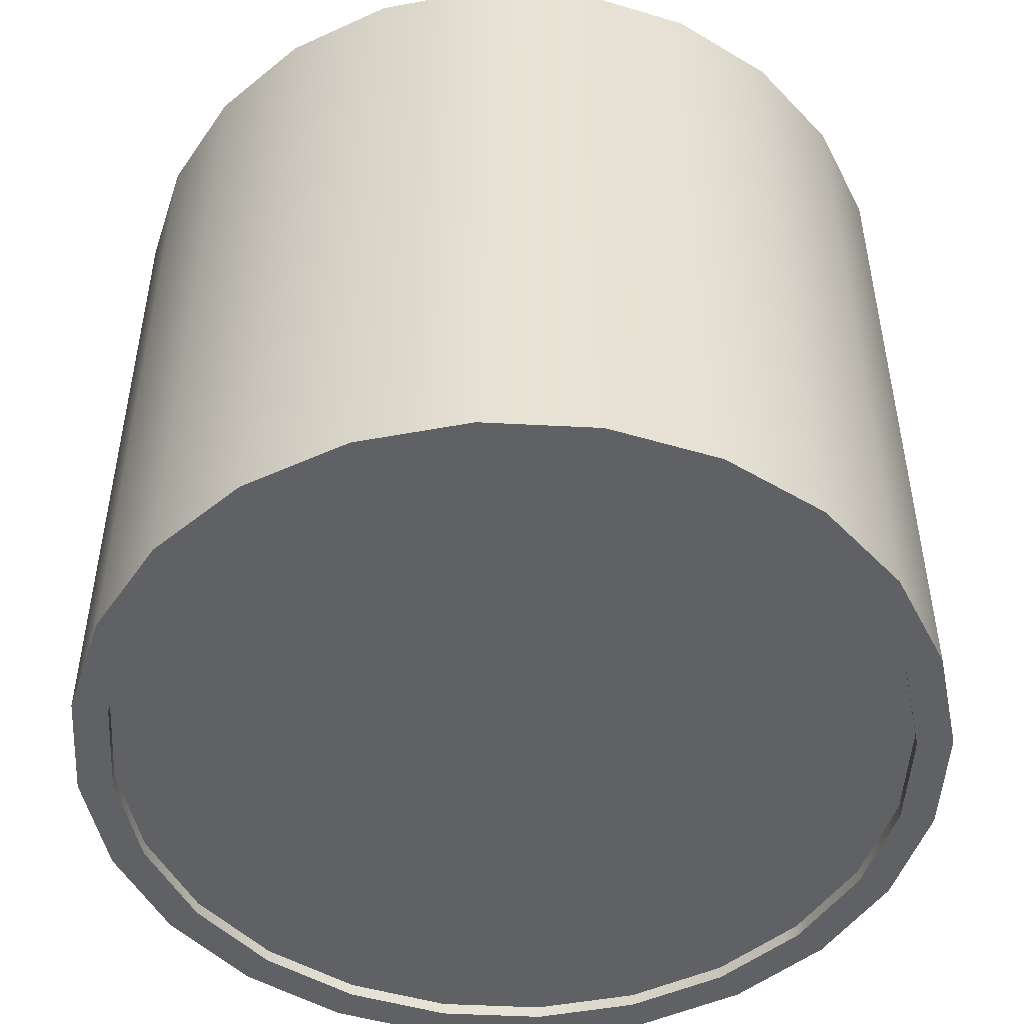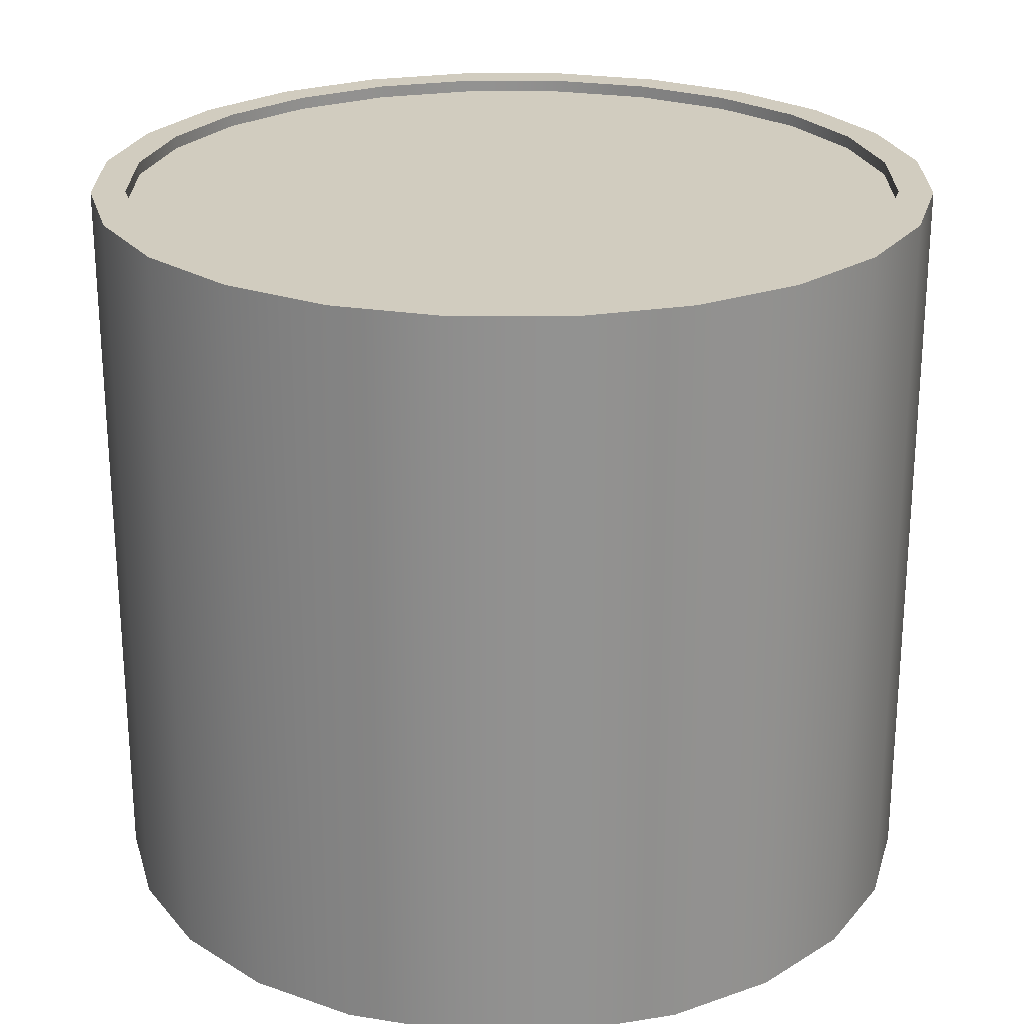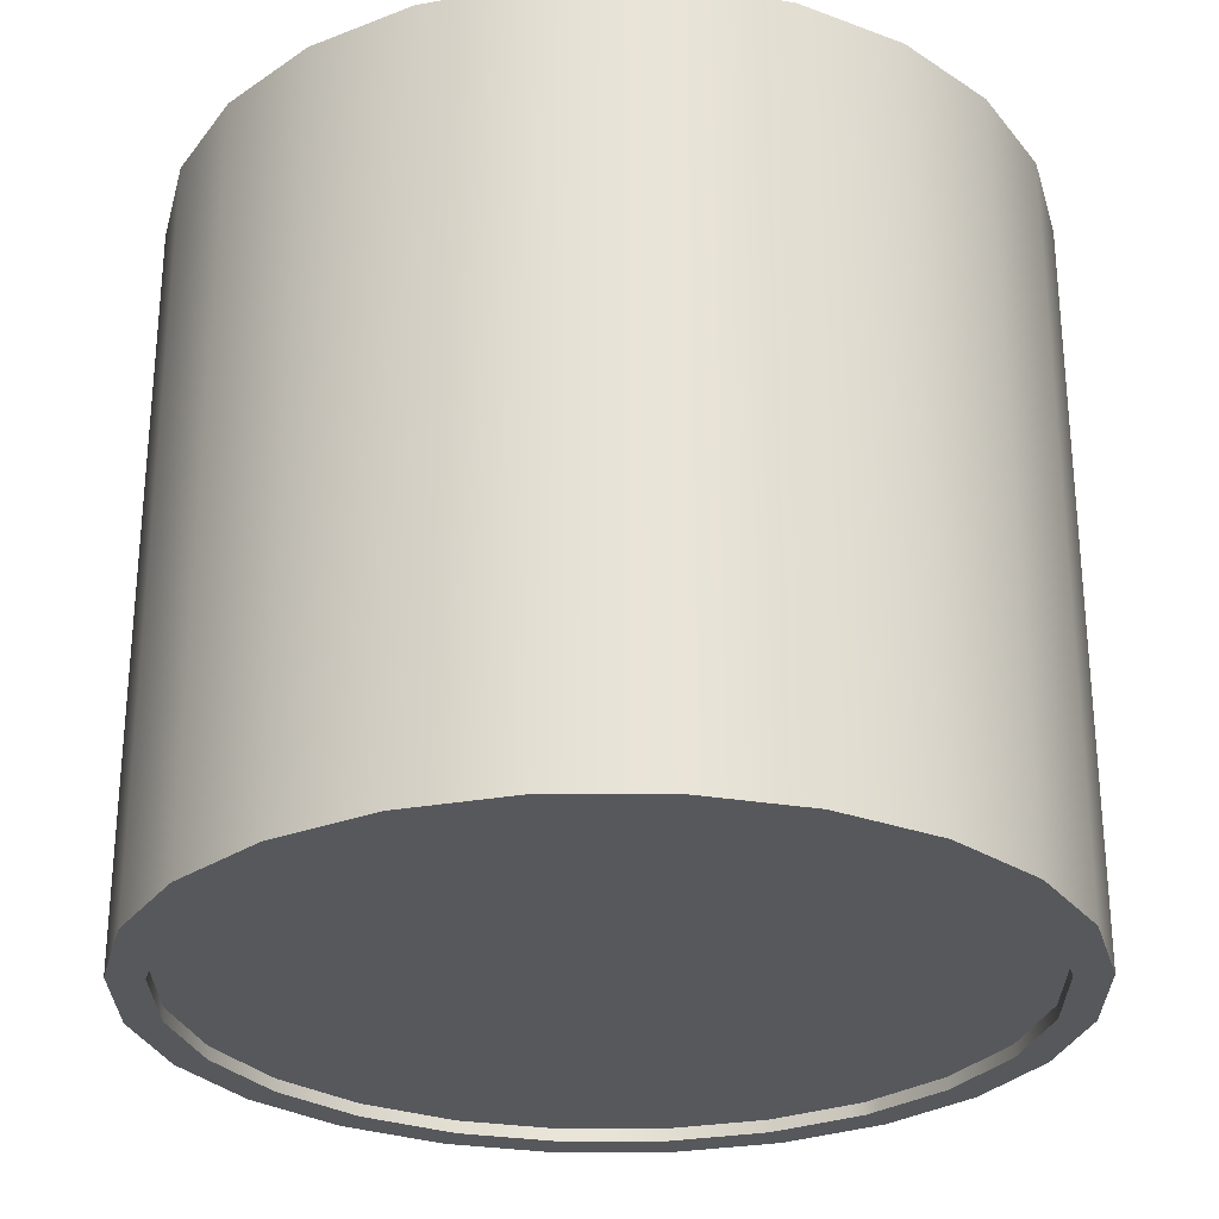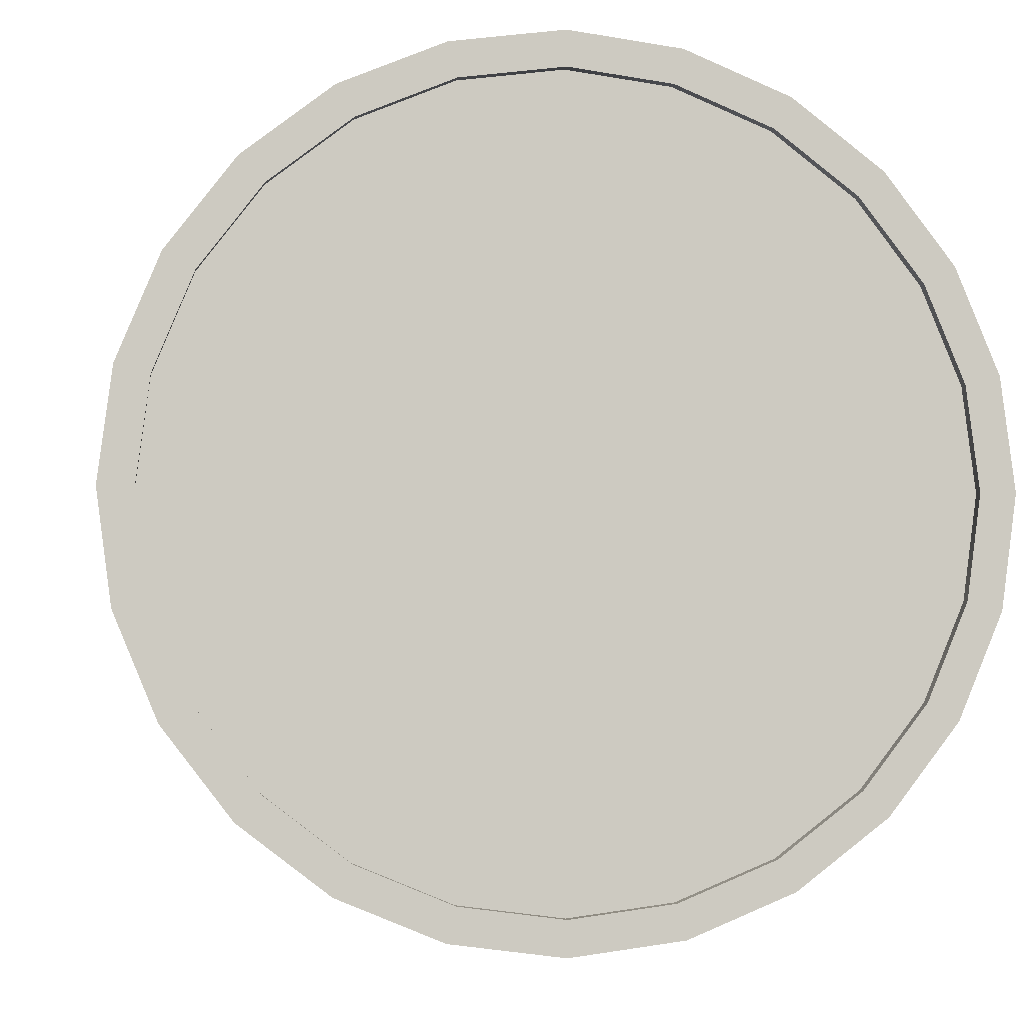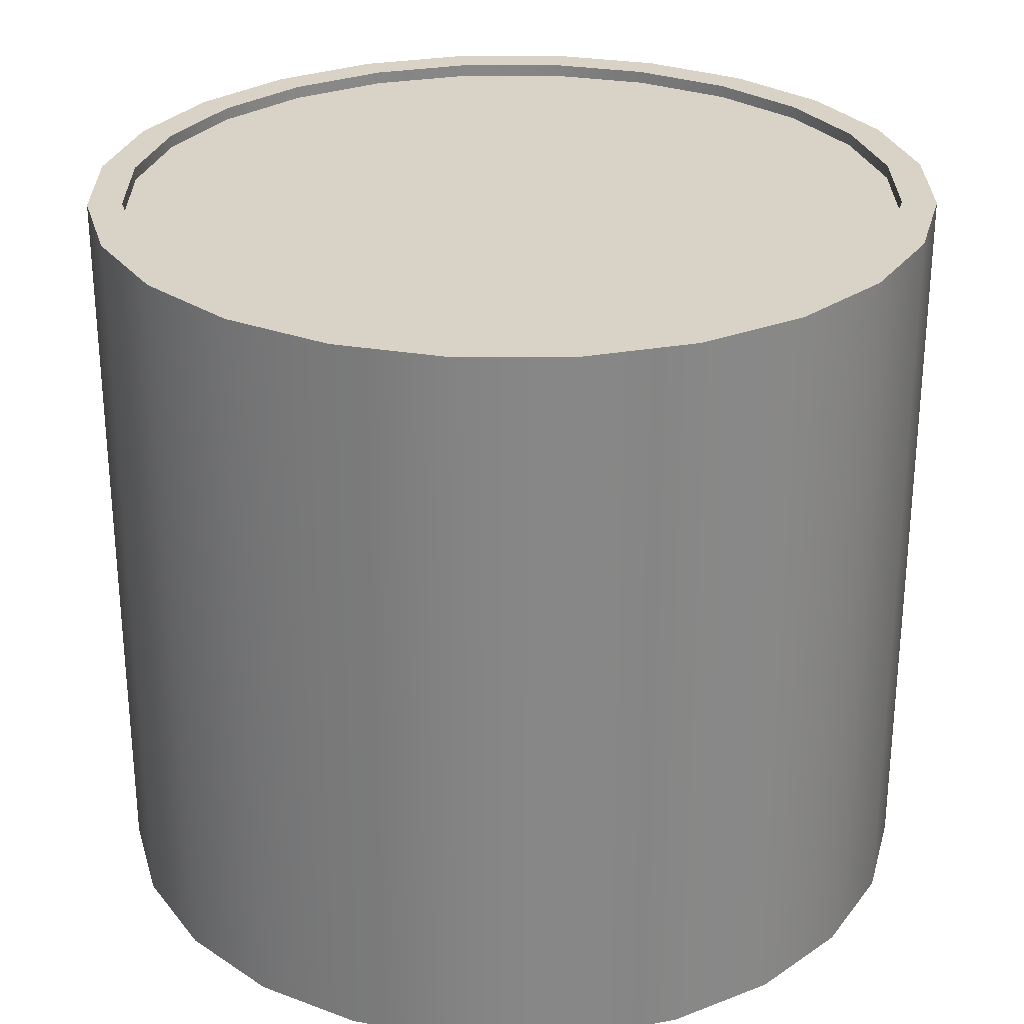
<metadata>
{"format":"obj","ext":"obj","renderer":"f3d","projection":"perspective","resolution":1024,"background":"white","views":[{"elev":-49.3,"azim":-40.8,"up":"+Y"},{"elev":24.1,"azim":-52.5,"up":"+Y"},{"elev":-27.9,"azim":128.0,"up":"+Y"},{"elev":-3.2,"azim":172.3,"up":"+Z"},{"elev":27.9,"azim":7.1,"up":"+Y"}]}
</metadata>
<code>
o Group4/mesh21/mesh21-geometry#mesh21-geometry
v -0.006936 0.4713 0.007595
v -0.01294 0.4046 -0.000235
v -0.006936 0.4046 0.007595
v -0.01294 0.4713 -0.000235
v -0.004748 0.4046 0.005408
v 0.000894 0.4046 0.0136
v -0.004767 0.4713 0.005426
v -0.01672 0.4046 -0.009353
v 0.002441 0.4046 0.01092
v -0.01026 0.4046 -0.001782
v 0.000894 0.4713 0.0136
v 0.002428 0.4713 0.01095
v -0.01029 0.4713 -0.001768
v -0.01672 0.4713 -0.009353
v 0.002441 0.4057 0.01092
v -0.01026 0.4057 -0.001782
v 0.01001 0.4046 0.01738
v 0.01081 0.4046 0.01439
v -0.004767 0.4701 0.005426
v -0.01801 0.4046 -0.01914
v -0.01373 0.4046 -0.01015
v -0.004748 0.4057 0.005408
v 0.01081 0.4057 0.01439
v -0.01373 0.4057 -0.01015
v 0.01001 0.4713 0.01738
v 0.02958 0.4046 0.01738
v 0.01081 0.4713 0.01442
v 0.0198 0.4046 0.01558
v 0.002428 0.4701 0.01095
v -0.01029 0.4701 -0.001768
v -0.01376 0.4713 -0.01015
v -0.01801 0.4713 -0.01914
v 0.03715 0.4057 0.01092
v 0.04986 0.4057 -0.001782
v 0.05333 0.4057 -0.01015
v 0.0198 0.4046 0.01867
v 0.0198 0.4713 0.0156
v 0.0198 0.4057 0.01558
v 0.04436 0.4701 0.005426
v 0.04988 0.4701 -0.001768
v -0.01672 0.4046 -0.02892
v -0.01472 0.4046 -0.01764
v -0.01472 0.4057 -0.01764
v 0.04434 0.4057 0.005408
v 0.02878 0.4057 0.01439
v 0.0198 0.4713 0.01867
v 0.0387 0.4713 0.0136
v 0.0387 0.4046 0.0136
v 0.01081 0.4701 0.01442
v 0.03717 0.4701 0.01095
v -0.01376 0.4701 -0.01015
v -0.01494 0.4713 -0.01914
v -0.01672 0.4713 -0.02892
v -0.01492 0.4046 -0.01914
v 0.03715 0.4046 0.01092
v 0.02878 0.4046 0.01439
v 0.04986 0.4046 -0.001782
v 0.05333 0.4046 -0.01015
v 0.05431 0.4057 -0.01764
v 0.02958 0.4713 0.01738
v 0.02879 0.4713 0.01442
v 0.0198 0.4701 0.0156
v 0.04436 0.4713 0.005426
v 0.05335 0.4701 -0.01015
v -0.01376 0.4713 -0.02813
v -0.01294 0.4046 -0.03804
v -0.01472 0.4046 -0.02064
v 0.04434 0.4046 0.005408
v -0.01492 0.4057 -0.01914
v 0.03717 0.4713 0.01095
v 0.02879 0.4701 0.01442
v 0.04988 0.4713 -0.001768
v -0.01494 0.4701 -0.01914
v -0.01029 0.4713 -0.03651
v -0.01294 0.4713 -0.03804
v -0.01026 0.4046 -0.03649
v -0.01373 0.4046 -0.02812
v -0.01472 0.4057 -0.02064
v 0.04653 0.4046 0.007595
v 0.05254 0.4046 -0.000235
v 0.05632 0.4046 -0.009353
v 0.05431 0.4046 -0.01764
v 0.05451 0.4057 -0.01914
v 0.04653 0.4713 0.007595
v 0.05254 0.4713 -0.000235
v 0.05335 0.4713 -0.01015
v 0.05454 0.4701 -0.01914
v -0.01376 0.4701 -0.02813
v -0.006936 0.4046 -0.04587
v -0.004748 0.4046 -0.04368
v 0.0576 0.4046 -0.01914
v 0.05451 0.4046 -0.01914
v 0.05431 0.4057 -0.02064
v 0.05632 0.4713 -0.009353
v -0.01029 0.4701 -0.03651
v -0.004767 0.4713 -0.0437
v -0.006936 0.4713 -0.04587
v -0.01026 0.4057 -0.03649
v -0.004748 0.4057 -0.04368
v -0.01373 0.4057 -0.02812
v 0.0576 0.4713 -0.01914
v 0.05454 0.4713 -0.01914
v 0.05335 0.4701 -0.02813
v 0.04988 0.4701 -0.03651
v -0.004767 0.4701 -0.0437
v 0.000894 0.4713 -0.05188
v 0.002441 0.4046 -0.0492
v 0.05632 0.4713 -0.02892
v 0.05431 0.4046 -0.02064
v 0.04436 0.4701 -0.0437
v 0.002428 0.4701 -0.04922
v 0.002428 0.4713 -0.04922
v 0.000894 0.4046 -0.05188
v 0.04986 0.4057 -0.03649
v 0.002441 0.4057 -0.0492
v 0.05333 0.4057 -0.02812
v 0.05632 0.4046 -0.02892
v 0.05333 0.4046 -0.02812
v 0.05335 0.4713 -0.02813
v 0.04988 0.4713 -0.03651
v 0.03717 0.4701 -0.04922
v 0.01001 0.4713 -0.05566
v 0.01081 0.4713 -0.05269
v 0.01081 0.4046 -0.05267
v 0.04434 0.4057 -0.04368
v 0.03715 0.4057 -0.0492
v 0.05254 0.4713 -0.03804
v 0.04436 0.4713 -0.0437
v 0.03717 0.4713 -0.04922
v 0.01081 0.4701 -0.05269
v 0.02879 0.4701 -0.05269
v 0.01001 0.4046 -0.05566
v 0.04986 0.4046 -0.03649
v 0.04434 0.4046 -0.04368
v 0.01081 0.4057 -0.05267
v 0.02878 0.4057 -0.05267
v 0.05254 0.4046 -0.03804
v 0.02879 0.4713 -0.05269
v 0.0198 0.4713 -0.05695
v 0.0198 0.4713 -0.05388
v 0.0198 0.4701 -0.05388
v 0.0198 0.4046 -0.05385
v 0.03715 0.4046 -0.0492
v 0.04653 0.4713 -0.04587
v 0.0387 0.4713 -0.05188
v 0.0198 0.4046 -0.05695
v 0.02958 0.4713 -0.05566
v 0.02958 0.4046 -0.05566
v 0.0198 0.4057 -0.05385
v 0.02878 0.4046 -0.05267
v 0.04653 0.4046 -0.04587
v 0.0387 0.4046 -0.05188
f 1 2 3
f 2 1 4
f 3 2 1
f 4 1 2
f 5 3 2
f 2 3 5
f 6 1 3
f 3 1 6
f 1 7 4
f 4 7 1
f 4 8 2
f 2 8 4
f 9 3 5
f 5 3 9
f 5 2 10
f 10 2 5
f 1 6 11
f 11 6 1
f 9 6 3
f 3 6 9
f 1 12 7
f 7 12 1
f 4 7 13
f 13 7 4
f 8 4 14
f 14 4 8
f 10 2 8
f 8 2 10
f 5 15 9
f 9 15 5
f 16 5 10
f 10 5 16
f 17 11 6
f 6 11 17
f 11 12 1
f 1 12 11
f 18 6 9
f 9 6 18
f 12 19 7
f 7 19 12
f 19 13 7
f 7 13 19
f 4 13 14
f 14 13 4
f 14 20 8
f 8 20 14
f 10 8 21
f 21 8 10
f 15 5 22
f 22 5 15
f 23 9 15
f 15 9 23
f 5 16 22
f 22 16 5
f 10 24 16
f 16 24 10
f 11 17 25
f 25 17 11
f 26 17 6
f 6 17 26
f 11 27 12
f 12 27 11
f 28 6 18
f 18 6 28
f 9 23 18
f 18 23 9
f 19 12 29
f 29 12 19
f 13 19 30
f 30 19 13
f 14 13 31
f 31 13 14
f 20 14 32
f 32 14 20
f 21 8 20
f 20 8 21
f 24 10 21
f 21 10 24
f 33 15 22
f 22 15 33
f 33 23 15
f 15 23 33
f 34 22 16
f 16 22 34
f 35 16 24
f 24 16 35
f 36 25 17
f 17 25 36
f 37 11 25
f 25 11 37
f 17 26 36
f 36 26 17
f 26 6 28
f 28 6 26
f 11 37 27
f 27 37 11
f 27 29 12
f 12 29 27
f 18 38 28
f 28 38 18
f 38 18 23
f 23 18 38
f 29 39 19
f 19 39 29
f 19 40 30
f 30 40 19
f 30 31 13
f 13 31 30
f 14 31 32
f 32 31 14
f 32 41 20
f 20 41 32
f 21 20 42
f 42 20 21
f 21 43 24
f 24 43 21
f 33 22 44
f 44 22 33
f 45 23 33
f 33 23 45
f 44 22 34
f 34 22 44
f 34 16 35
f 35 16 34
f 35 24 43
f 43 24 35
f 25 36 46
f 46 36 25
f 25 47 37
f 37 47 25
f 26 46 36
f 36 46 26
f 28 48 26
f 26 48 28
f 37 49 27
f 27 49 37
f 29 27 49
f 49 27 29
f 45 28 38
f 38 28 45
f 23 45 38
f 38 45 23
f 29 50 39
f 39 50 29
f 19 39 40
f 40 39 19
f 30 40 51
f 51 40 30
f 31 30 51
f 51 30 31
f 32 31 52
f 52 31 32
f 41 32 53
f 53 32 41
f 54 20 41
f 41 20 54
f 42 20 54
f 54 20 42
f 43 21 42
f 42 21 43
f 44 55 33
f 33 55 44
f 33 56 45
f 45 56 33
f 57 44 34
f 34 44 57
f 58 34 35
f 35 34 58
f 35 43 59
f 59 43 35
f 60 25 46
f 46 25 60
f 25 60 47
f 47 60 25
f 37 47 61
f 61 47 37
f 46 26 60
f 60 26 46
f 48 28 56
f 56 28 48
f 48 60 26
f 26 60 48
f 49 37 62
f 62 37 49
f 49 50 29
f 29 50 49
f 28 45 56
f 56 45 28
f 50 63 39
f 39 63 50
f 63 40 39
f 39 40 63
f 51 40 64
f 64 40 51
f 51 52 31
f 31 52 51
f 32 52 65
f 65 52 32
f 32 65 53
f 53 65 32
f 53 66 41
f 41 66 53
f 54 41 67
f 67 41 54
f 54 43 42
f 42 43 54
f 55 44 68
f 68 44 55
f 56 33 55
f 55 33 56
f 44 57 68
f 68 57 44
f 34 58 57
f 57 58 34
f 59 58 35
f 35 58 59
f 59 43 69
f 69 43 59
f 60 48 47
f 47 48 60
f 61 47 70
f 70 47 61
f 61 62 37
f 37 62 61
f 48 56 55
f 55 56 48
f 71 49 62
f 62 49 71
f 49 71 50
f 50 71 49
f 63 50 70
f 70 50 63
f 40 63 72
f 72 63 40
f 72 64 40
f 40 64 72
f 51 64 73
f 73 64 51
f 52 51 73
f 73 51 52
f 73 65 52
f 52 65 73
f 53 65 74
f 74 65 53
f 66 53 75
f 75 53 66
f 76 41 66
f 66 41 76
f 67 41 77
f 77 41 67
f 78 54 67
f 67 54 78
f 43 54 69
f 69 54 43
f 79 55 68
f 68 55 79
f 80 68 57
f 57 68 80
f 81 57 58
f 58 57 81
f 58 59 82
f 82 59 58
f 59 69 83
f 83 69 59
f 79 47 48
f 48 47 79
f 70 47 84
f 84 47 70
f 70 71 61
f 61 71 70
f 62 61 71
f 71 61 62
f 48 55 79
f 79 55 48
f 71 70 50
f 50 70 71
f 70 84 63
f 63 84 70
f 63 85 72
f 72 85 63
f 64 72 86
f 86 72 64
f 73 64 87
f 87 64 73
f 65 73 88
f 88 73 65
f 88 74 65
f 65 74 88
f 53 74 75
f 75 74 53
f 75 89 66
f 66 89 75
f 77 41 76
f 76 41 77
f 76 66 90
f 90 66 76
f 77 78 67
f 67 78 77
f 54 78 69
f 69 78 54
f 79 68 80
f 80 68 79
f 80 57 81
f 81 57 80
f 81 58 91
f 91 58 81
f 59 92 82
f 82 92 59
f 91 58 82
f 82 58 91
f 83 69 93
f 93 69 83
f 92 59 83
f 83 59 92
f 47 79 84
f 84 79 47
f 63 84 85
f 85 84 63
f 72 85 94
f 94 85 72
f 72 94 86
f 86 94 72
f 86 87 64
f 64 87 86
f 73 87 88
f 88 87 73
f 74 88 95
f 95 88 74
f 75 74 96
f 96 74 75
f 89 75 97
f 97 75 89
f 90 66 89
f 89 66 90
f 98 77 76
f 76 77 98
f 99 76 90
f 90 76 99
f 78 77 100
f 100 77 78
f 93 69 78
f 78 69 93
f 85 79 80
f 80 79 85
f 94 80 81
f 81 80 94
f 101 81 91
f 91 81 101
f 91 82 92
f 92 82 91
f 93 92 83
f 83 92 93
f 79 85 84
f 84 85 79
f 80 94 85
f 85 94 80
f 86 94 101
f 101 94 86
f 87 86 102
f 102 86 87
f 88 87 103
f 103 87 88
f 88 104 95
f 95 104 88
f 105 74 95
f 95 74 105
f 74 105 96
f 96 105 74
f 75 96 97
f 97 96 75
f 106 89 97
f 97 89 106
f 90 89 107
f 107 89 90
f 77 98 100
f 100 98 77
f 76 99 98
f 98 99 76
f 107 99 90
f 90 99 107
f 93 78 100
f 100 78 93
f 81 101 94
f 94 101 81
f 91 108 101
f 101 108 91
f 91 92 109
f 109 92 91
f 92 93 109
f 109 93 92
f 86 101 102
f 102 101 86
f 102 103 87
f 87 103 102
f 88 103 104
f 104 103 88
f 95 104 110
f 110 104 95
f 95 110 105
f 105 110 95
f 111 96 105
f 105 96 111
f 97 96 112
f 112 96 97
f 89 106 113
f 113 106 89
f 97 112 106
f 106 112 97
f 107 89 113
f 113 89 107
f 114 100 98
f 98 100 114
f 114 98 99
f 99 98 114
f 99 107 115
f 115 107 99
f 93 100 116
f 116 100 93
f 108 91 117
f 117 91 108
f 102 101 108
f 108 101 102
f 91 109 117
f 117 109 91
f 93 118 109
f 109 118 93
f 103 102 119
f 119 102 103
f 119 104 103
f 103 104 119
f 120 110 104
f 104 110 120
f 105 110 121
f 121 110 105
f 96 111 112
f 112 111 96
f 105 121 111
f 111 121 105
f 122 113 106
f 106 113 122
f 106 112 123
f 123 112 106
f 107 113 124
f 124 113 107
f 116 100 114
f 114 100 116
f 114 99 125
f 125 99 114
f 124 115 107
f 107 115 124
f 126 99 115
f 115 99 126
f 118 93 116
f 116 93 118
f 117 127 108
f 108 127 117
f 102 108 119
f 119 108 102
f 117 109 118
f 118 109 117
f 104 119 120
f 120 119 104
f 110 120 128
f 128 120 110
f 110 129 121
f 121 129 110
f 130 112 111
f 111 112 130
f 111 121 131
f 131 121 111
f 113 122 132
f 132 122 113
f 106 123 122
f 122 123 106
f 112 130 123
f 123 130 112
f 124 113 132
f 132 113 124
f 133 116 114
f 114 116 133
f 125 99 126
f 126 99 125
f 134 114 125
f 125 114 134
f 115 124 135
f 135 124 115
f 126 115 136
f 136 115 126
f 116 133 118
f 118 133 116
f 127 117 137
f 137 117 127
f 120 108 127
f 127 108 120
f 119 108 120
f 120 108 119
f 117 118 133
f 133 118 117
f 120 127 128
f 128 127 120
f 129 110 128
f 128 110 129
f 138 121 129
f 129 121 138
f 111 131 130
f 130 131 111
f 121 138 131
f 131 138 121
f 139 132 122
f 122 132 139
f 122 123 140
f 140 123 122
f 141 123 130
f 130 123 141
f 124 132 142
f 142 132 124
f 114 134 133
f 133 134 114
f 126 134 125
f 125 134 126
f 142 135 124
f 124 135 142
f 136 115 135
f 135 115 136
f 136 143 126
f 126 143 136
f 117 133 137
f 137 133 117
f 137 144 127
f 127 144 137
f 128 127 144
f 144 127 128
f 128 144 129
f 129 144 128
f 129 145 138
f 138 145 129
f 130 131 141
f 141 131 130
f 140 131 138
f 138 131 140
f 132 139 146
f 146 139 132
f 122 147 139
f 139 147 122
f 123 141 140
f 140 141 123
f 122 140 147
f 147 140 122
f 142 132 148
f 148 132 142
f 137 133 134
f 134 133 137
f 134 126 143
f 143 126 134
f 135 142 149
f 149 142 135
f 136 135 149
f 149 135 136
f 143 136 150
f 150 136 143
f 144 137 151
f 151 137 144
f 129 144 145
f 145 144 129
f 138 145 147
f 147 145 138
f 131 140 141
f 141 140 131
f 138 147 140
f 140 147 138
f 147 146 139
f 139 146 147
f 148 132 146
f 146 132 148
f 148 150 142
f 142 150 148
f 137 134 151
f 151 134 137
f 151 134 143
f 143 134 151
f 150 149 142
f 142 149 150
f 149 150 136
f 136 150 149
f 152 143 150
f 150 143 152
f 152 144 151
f 151 144 152
f 144 152 145
f 145 152 144
f 145 148 147
f 147 148 145
f 146 147 148
f 148 147 146
f 152 150 148
f 148 150 152
f 151 143 152
f 152 143 151
f 148 145 152
f 152 145 148

</code>
